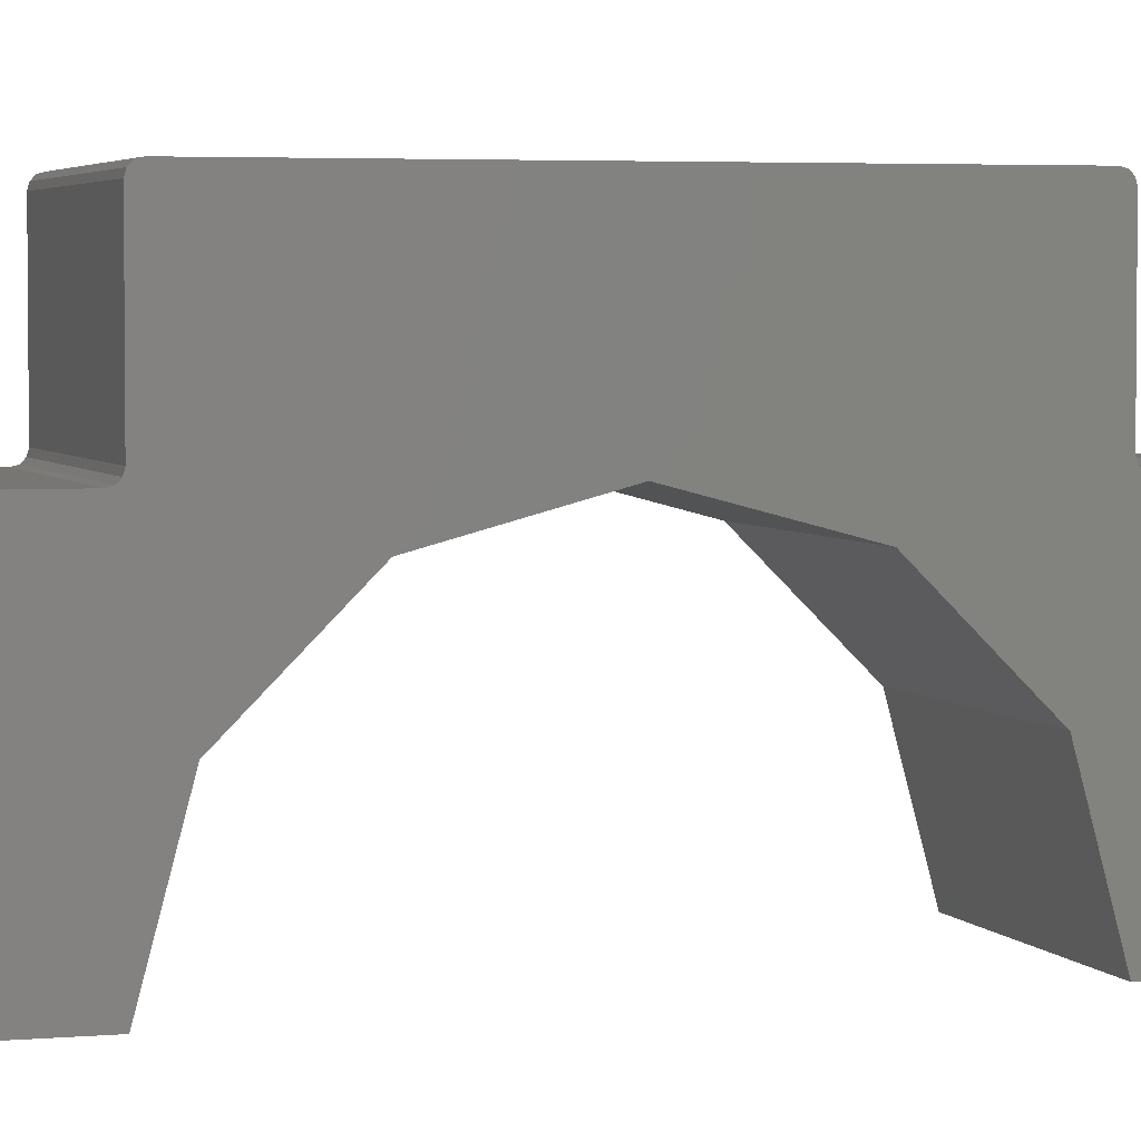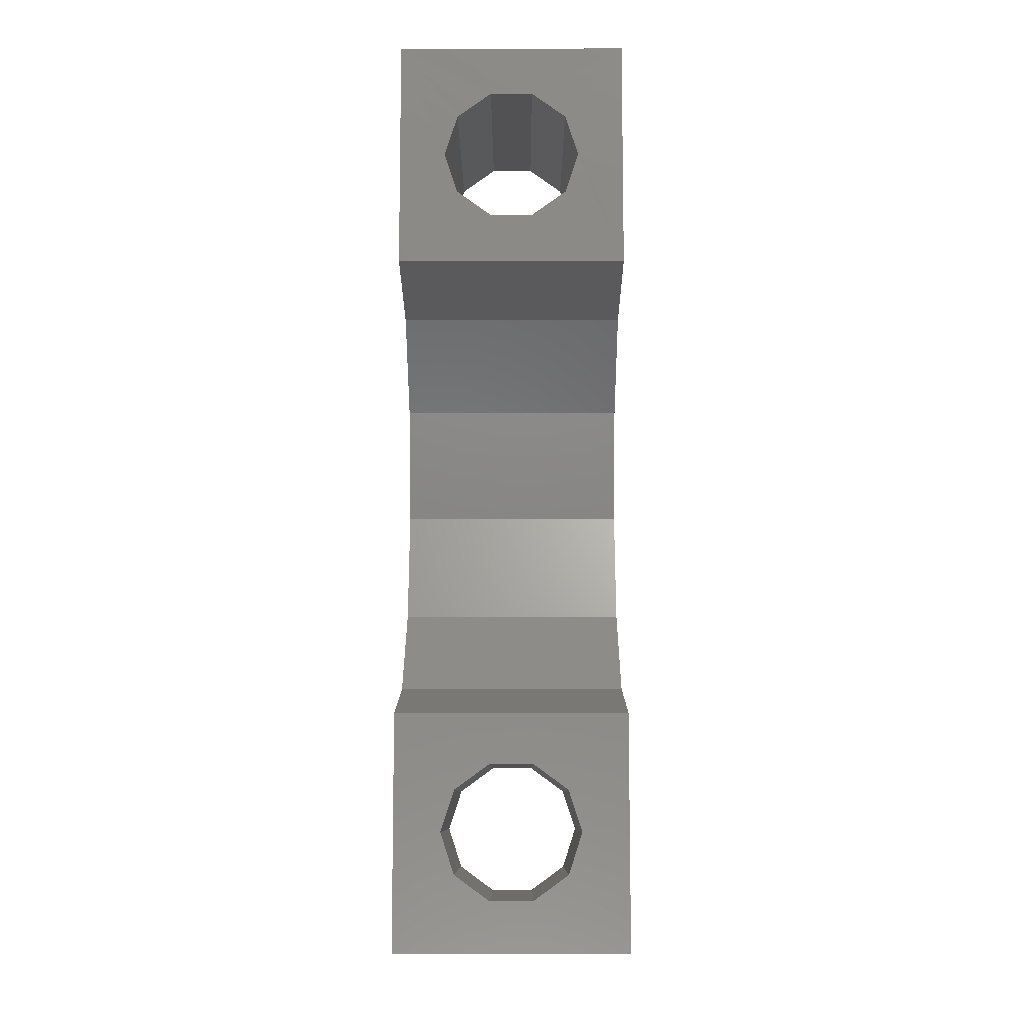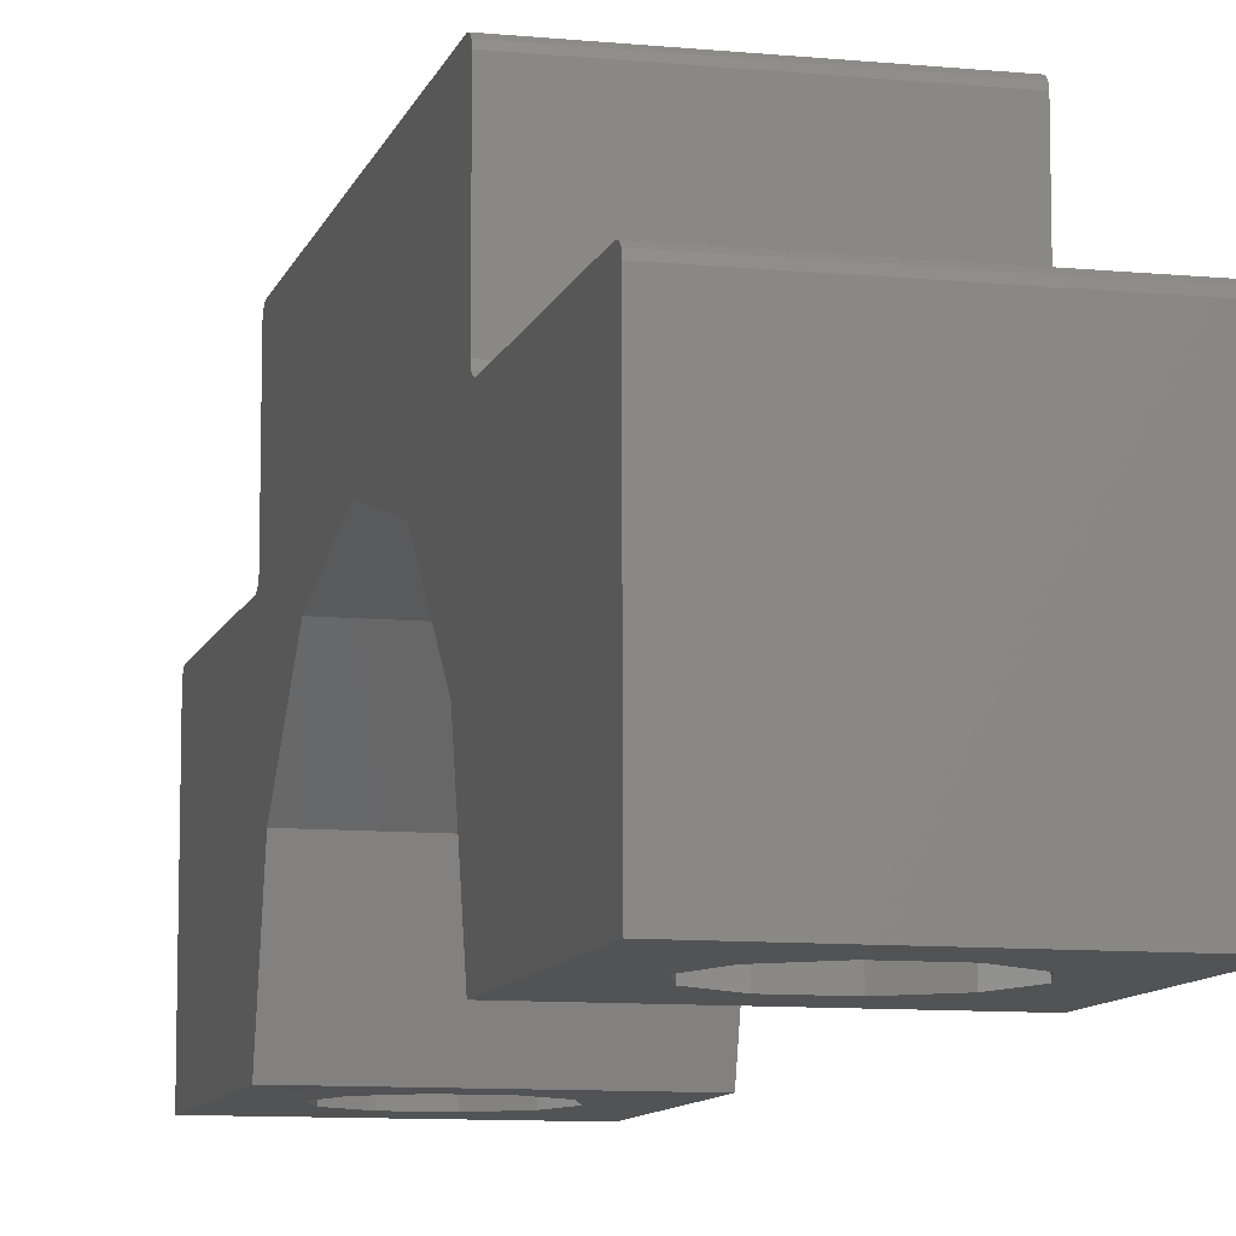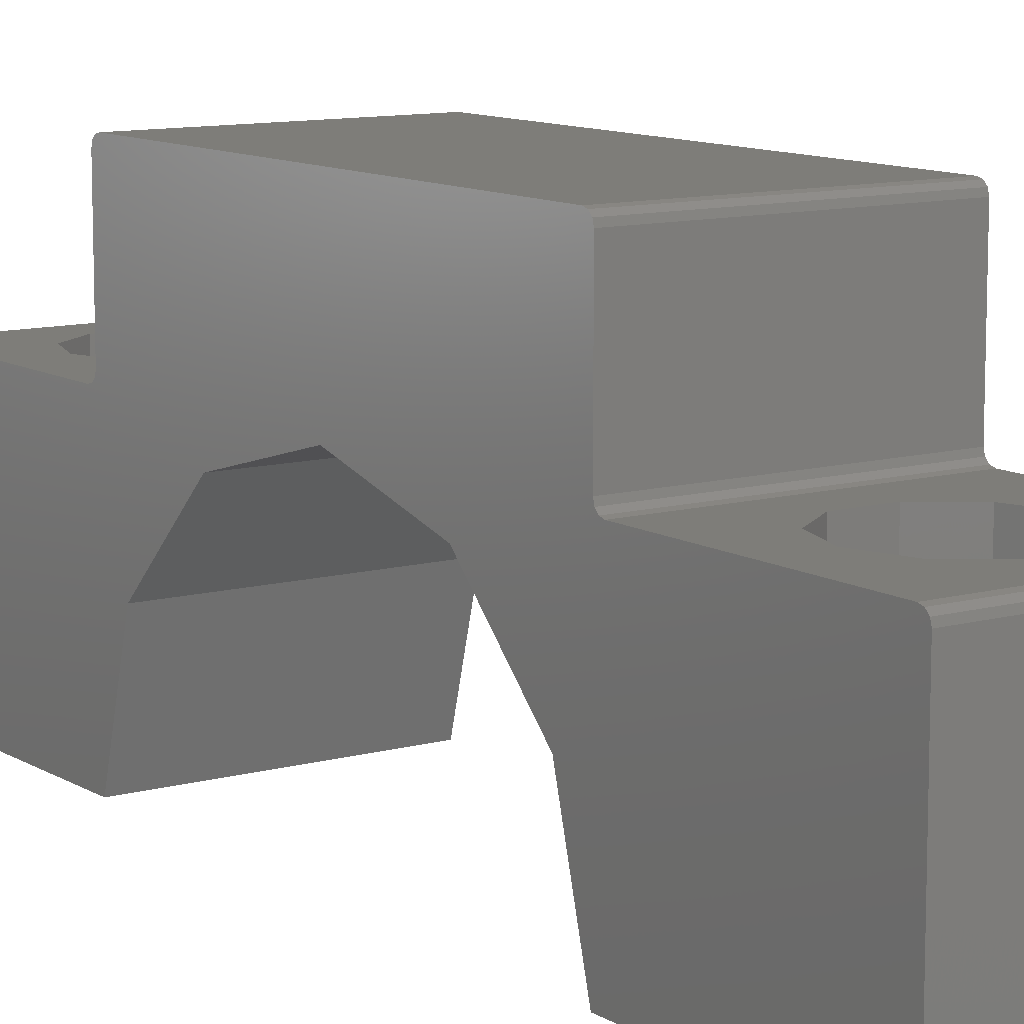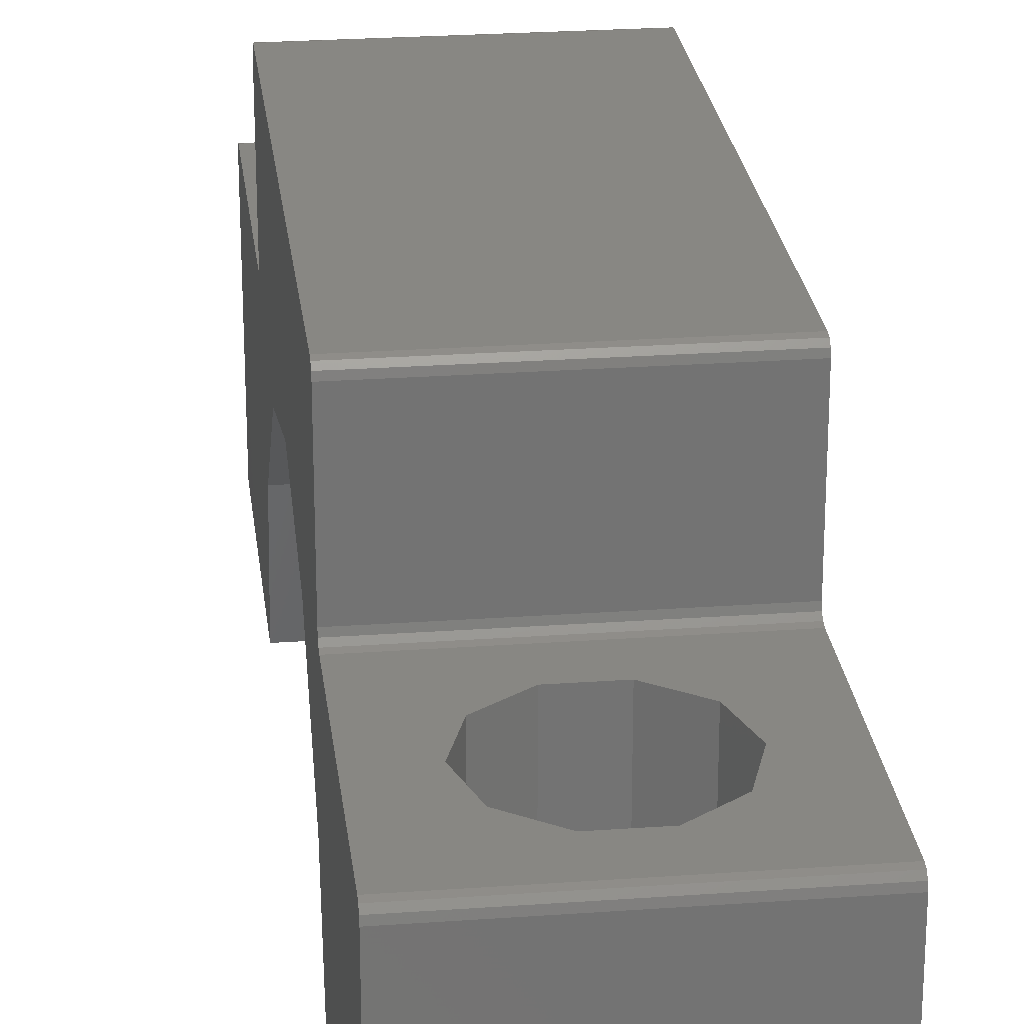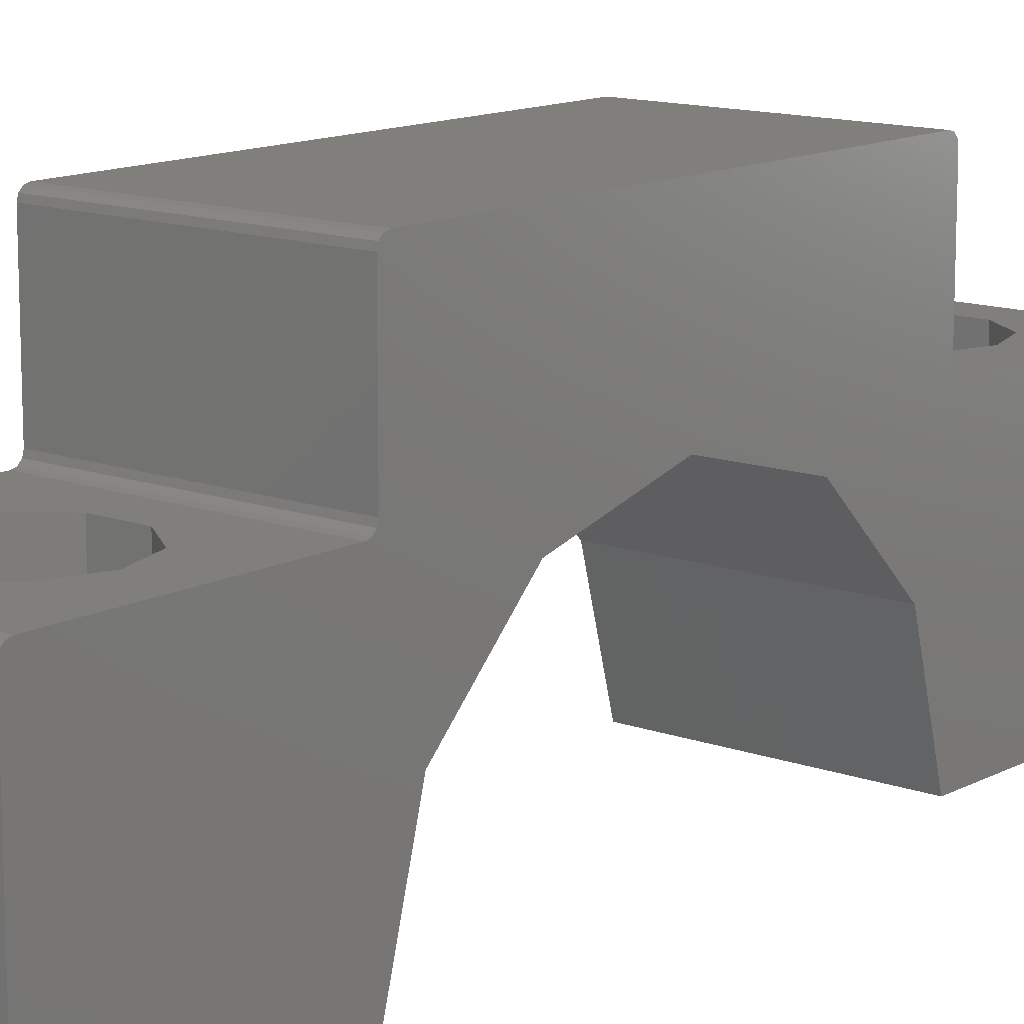
<metadata>
{"format":"stl","ext":"stl","renderer":"f3d","projection":"perspective","resolution":1024,"background":"white","views":[{"elev":3.7,"azim":-107.2,"up":"+Z"},{"elev":-9.3,"azim":-179.8,"up":"+Y"},{"elev":-9.7,"azim":-14.2,"up":"+Z"},{"elev":10.7,"azim":145.4,"up":"+Z"},{"elev":24.9,"azim":173.3,"up":"+Z"},{"elev":13.0,"azim":-140.1,"up":"+Z"}]}
</metadata>
<code>
# stl→obj: 112 verts, 228 faces
v -12.54 28.98 5
v -11.79 28.44 0.01153
v -12.54 28.98 0.01153
v -11.79 28.44 5
v -9.83 29.87 5
v -10.12 28.98 0.01153
v -10.12 28.98 5
v -9.83 29.87 0.01153
v -10.12 30.75 5
v -10.87 31.29 0.01153
v -10.12 30.75 0.01153
v -10.87 31.29 5
v -10.87 28.44 0.01153
v -10.87 28.44 5
v -12.83 29.87 0.01153
v -12.83 29.87 5
v -8.83 17.39 7.9
v -13.83 17.47 7.973
v -13.83 17.39 7.9
v -8.83 17.47 7.973
v -13.83 17.57 8
v -8.83 17.57 8
v -13.83 17.37 7.8
v -8.83 17.37 7.8
v -8.83 17.27 5.027
v -13.83 17.34 5.1
v -13.83 17.27 5.027
v -8.83 17.34 5.1
v -8.83 17.37 5
v -8.83 17.17 5
v -8.83 17.37 5.2
v -11.79 16.29 5
v -12.54 15.75 -7.05e-16
v -11.79 16.29 -7.05e-16
v -12.54 15.75 5
v -10.12 15.75 5
v -10.87 16.29 -7.05e-16
v -10.12 15.75 -7.05e-16
v -10.87 16.29 5
v -12.83 14.87 5
v -12.83 14.87 -7.05e-16
v -12.54 13.98 5
v -12.54 13.98 -7.05e-16
v -11.79 13.44 -7.05e-16
v -11.79 13.44 5
v -9.83 14.87 -7.05e-16
v -9.83 14.87 5
v -11.33 13.44 -7.05e-16
v -11.33 13.44 5
v -10.87 13.44 -7.05e-16
v -10.87 13.44 5
v -10.12 13.98 -7.05e-16
v -10.12 13.98 5
v -13.83 19.87 4.33
v -8.83 18.04 2.5
v -13.83 18.04 2.5
v -8.83 19.87 4.33
v -8.83 24.87 4.33
v -13.83 22.37 5
v -13.83 24.87 4.33
v -8.83 22.37 5
v -8.83 26.7 2.5
v -13.83 26.7 2.5
v -8.83 17.37 3.062e-16
v -13.83 17.37 3.062e-16
v -13.83 17.37 5.2
v -13.83 12.37 0
v -8.83 12.37 0
v -13.83 27.17 8
v -13.83 27.37 -9.185e-16
v -13.83 27.27 7.973
v -13.83 27.34 7.9
v -13.83 27.37 5.2
v -13.83 27.37 7.8
v -13.83 27.39 5.1
v -13.83 32.37 0
v -13.83 27.47 5.027
v -13.83 27.57 5
v -13.83 32.17 5
v -13.83 32.27 4.973
v -13.83 32.34 4.9
v -13.83 32.37 4.8
v -13.83 12.39 4.9
v -13.83 12.37 4.8
v -13.83 12.47 4.973
v -13.83 12.57 5
v -13.83 17.17 5
v -8.83 32.37 0
v -8.83 32.37 4.8
v -8.83 27.17 8
v -8.83 12.37 4.8
v -8.83 12.39 4.9
v -8.83 12.47 4.973
v -8.83 12.57 5
v -8.83 27.37 -9.185e-16
v -8.83 27.27 7.973
v -8.83 27.34 7.9
v -8.83 27.37 5
v -8.83 27.57 5
v -8.83 32.17 5
v -8.83 32.27 4.973
v -8.83 32.34 4.9
v -8.83 27.37 7.8
v -8.83 27.37 5.2
v -8.83 27.47 5.027
v -8.83 27.39 5.1
v -11.79 31.29 5
v -12.54 30.75 5
v -11.33 31.29 5
v -11.33 31.29 0.01153
v -11.79 31.29 0.01153
v -12.54 30.75 0.01153
f 1 2 3
f 2 1 4
f 5 6 7
f 6 5 8
f 9 10 11
f 10 9 12
f 4 13 2
f 13 4 14
f 9 8 5
f 8 9 11
f 14 6 13
f 6 14 7
f 15 1 3
f 1 15 16
f 17 18 19
f 18 17 20
f 20 21 18
f 21 20 22
f 17 23 24
f 23 17 19
f 25 26 27
f 26 25 28
f 29 25 30
f 25 29 28
f 28 29 31
f 32 33 34
f 33 32 35
f 36 37 38
f 37 36 39
f 33 40 41
f 40 33 35
f 41 42 43
f 42 41 40
f 42 44 43
f 44 42 45
f 39 34 37
f 34 39 32
f 36 46 47
f 46 36 38
f 45 48 44
f 48 45 49
f 49 50 48
f 50 49 51
f 51 52 50
f 52 51 53
f 47 52 53
f 52 47 46
f 54 55 56
f 55 54 57
f 58 59 60
f 59 58 61
f 62 60 63
f 60 62 58
f 56 64 65
f 64 56 55
f 61 54 59
f 54 61 57
f 31 26 28
f 26 31 66
f 65 33 67
f 33 65 34
f 34 65 64
f 67 33 41
f 34 64 37
f 37 64 38
f 38 64 46
f 67 44 68
f 44 67 43
f 43 67 41
f 68 44 48
f 68 48 50
f 68 50 52
f 68 52 46
f 68 46 64
f 19 66 23
f 66 19 65
f 65 19 56
f 56 19 18
f 56 18 21
f 56 21 54
f 54 21 69
f 54 69 59
f 59 69 60
f 60 69 63
f 63 69 70
f 70 69 71
f 70 71 72
f 70 72 73
f 73 72 74
f 70 73 75
f 70 75 76
f 76 75 77
f 76 77 78
f 76 78 79
f 76 79 80
f 76 80 81
f 76 81 82
f 83 67 84
f 67 83 65
f 65 83 85
f 65 85 86
f 65 86 87
f 65 87 27
f 65 27 26
f 65 26 66
f 82 88 76
f 88 82 89
f 22 69 21
f 69 22 90
f 64 91 68
f 91 64 92
f 92 64 93
f 93 64 94
f 94 64 30
f 30 64 29
f 29 64 55
f 29 55 31
f 31 55 24
f 24 55 17
f 17 55 20
f 20 55 22
f 22 55 57
f 22 57 90
f 90 57 61
f 90 61 58
f 90 58 62
f 90 62 95
f 90 95 96
f 96 95 97
f 97 95 98
f 98 95 99
f 99 95 88
f 99 88 100
f 100 88 101
f 101 88 102
f 102 88 89
f 98 103 97
f 103 98 104
f 91 67 68
f 67 91 84
f 99 77 78
f 77 99 105
f 104 75 106
f 75 104 73
f 106 98 104
f 98 106 105
f 98 105 99
f 106 77 105
f 77 106 75
f 72 103 74
f 103 72 97
f 71 97 72
f 97 71 96
f 90 71 69
f 71 90 96
f 78 1 79
f 1 78 4
f 4 78 99
f 79 1 16
f 4 99 14
f 14 99 7
f 7 99 5
f 5 99 100
f 79 107 100
f 107 79 108
f 108 79 16
f 100 107 109
f 100 109 12
f 100 12 9
f 100 9 5
f 62 70 95
f 70 62 63
f 74 104 73
f 104 74 103
f 30 27 87
f 27 30 25
f 12 110 10
f 110 12 109
f 109 111 110
f 111 109 107
f 112 16 15
f 16 112 108
f 107 112 111
f 112 107 108
f 81 89 82
f 89 81 102
f 80 102 81
f 102 80 101
f 100 80 79
f 80 100 101
f 92 85 83
f 85 92 93
f 92 84 91
f 84 92 83
f 93 86 85
f 86 93 94
f 24 66 31
f 66 24 23
f 86 42 87
f 42 86 45
f 45 86 94
f 87 42 40
f 45 94 49
f 49 94 51
f 51 94 53
f 53 94 47
f 87 32 30
f 32 87 35
f 35 87 40
f 30 32 39
f 30 39 36
f 30 36 47
f 30 47 94
f 76 112 70
f 112 76 111
f 111 76 88
f 70 112 15
f 111 88 110
f 110 88 10
f 10 88 11
f 11 88 8
f 70 2 95
f 2 70 3
f 3 70 15
f 95 2 13
f 95 13 6
f 95 6 8
f 95 8 88

</code>
